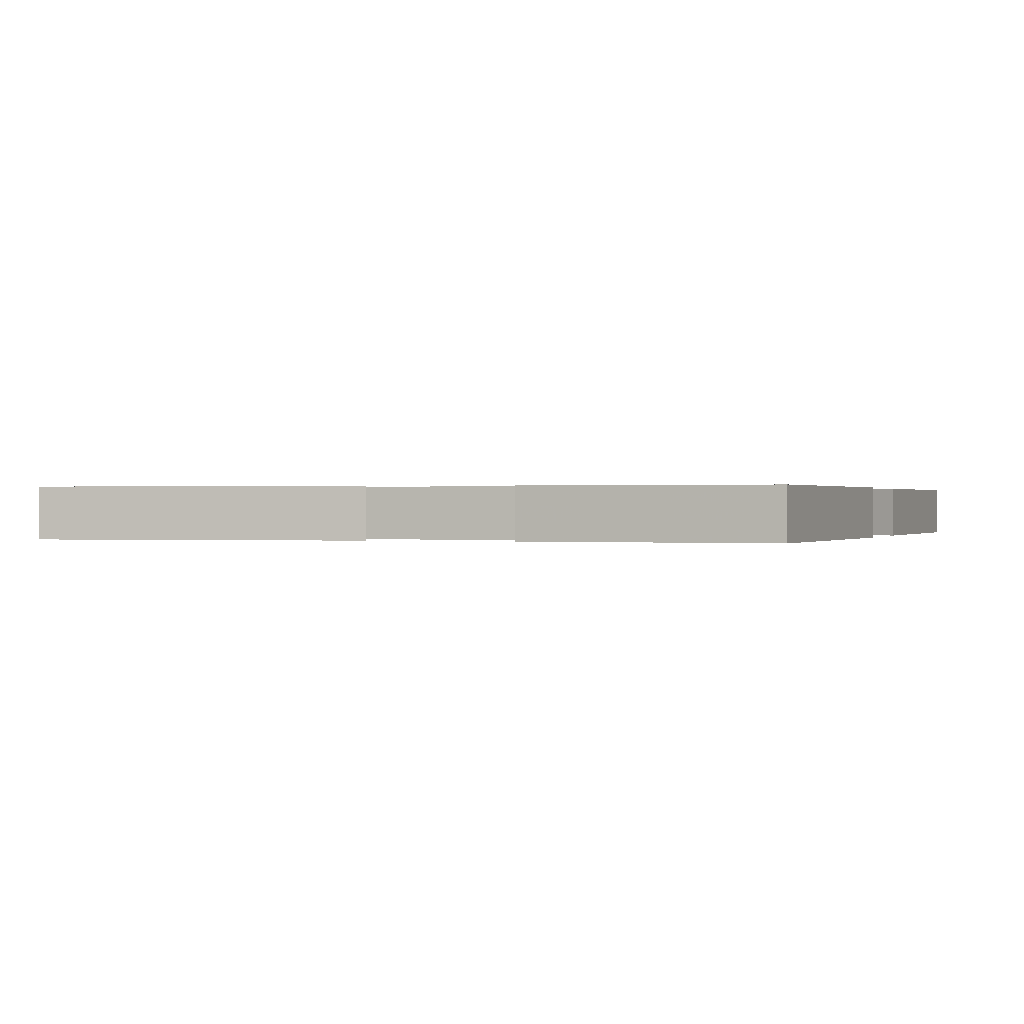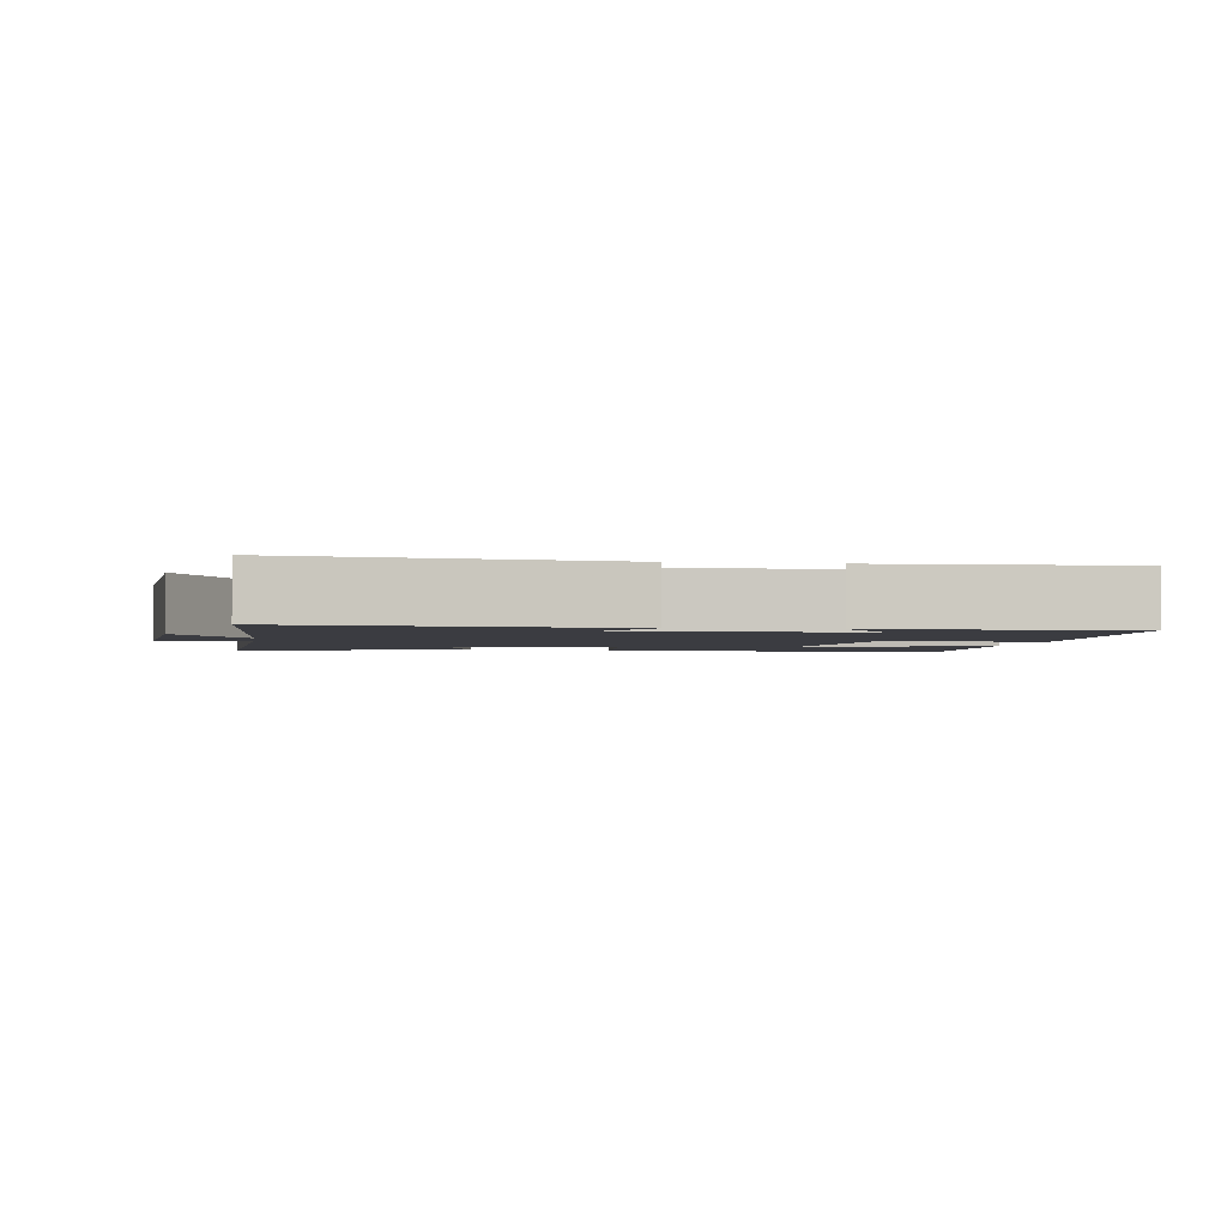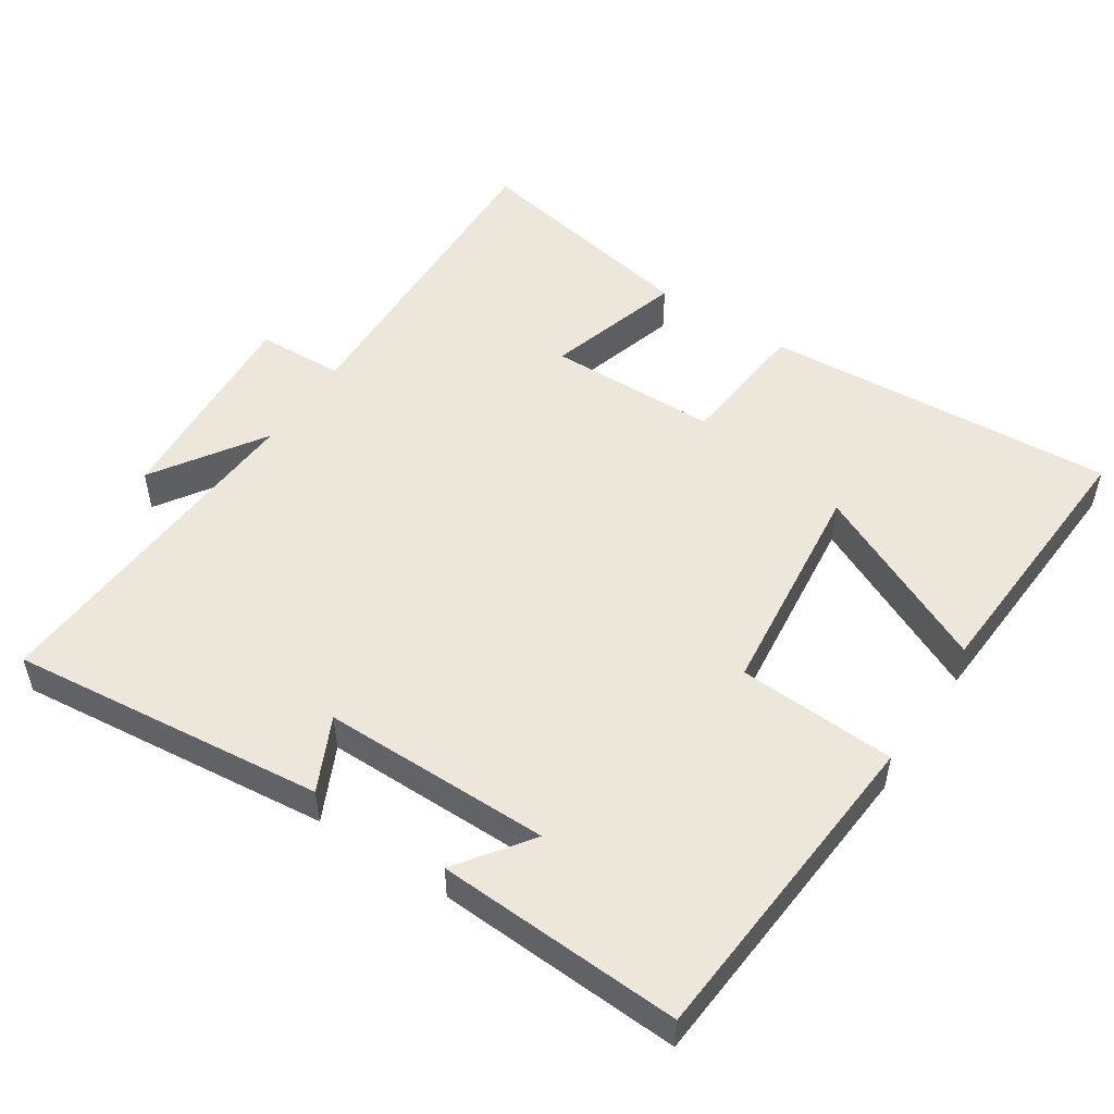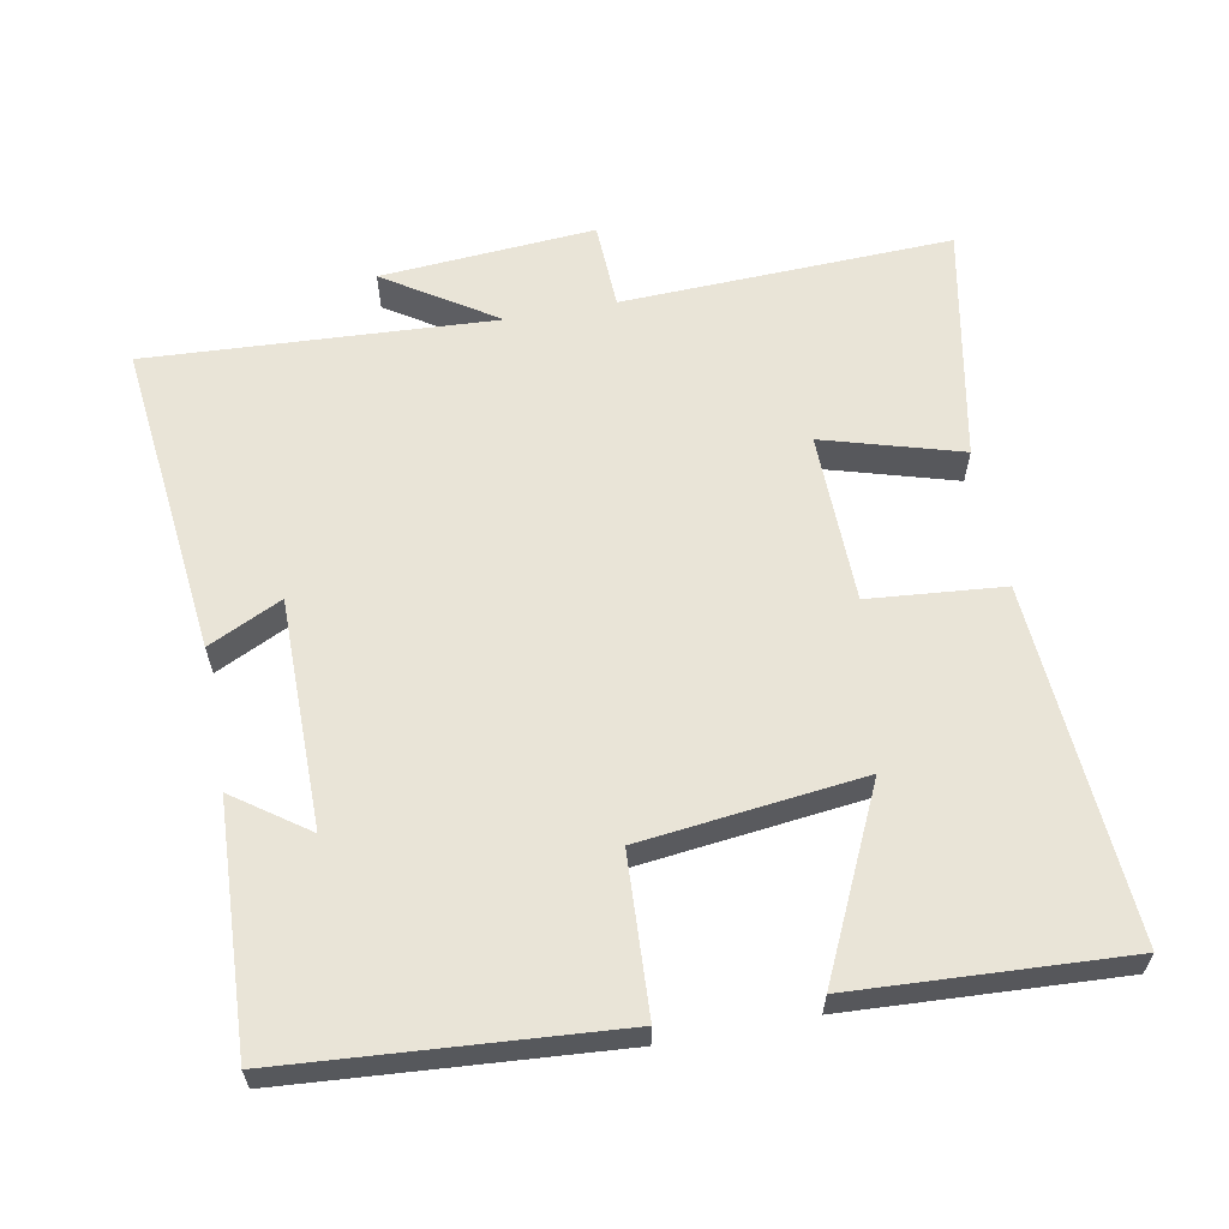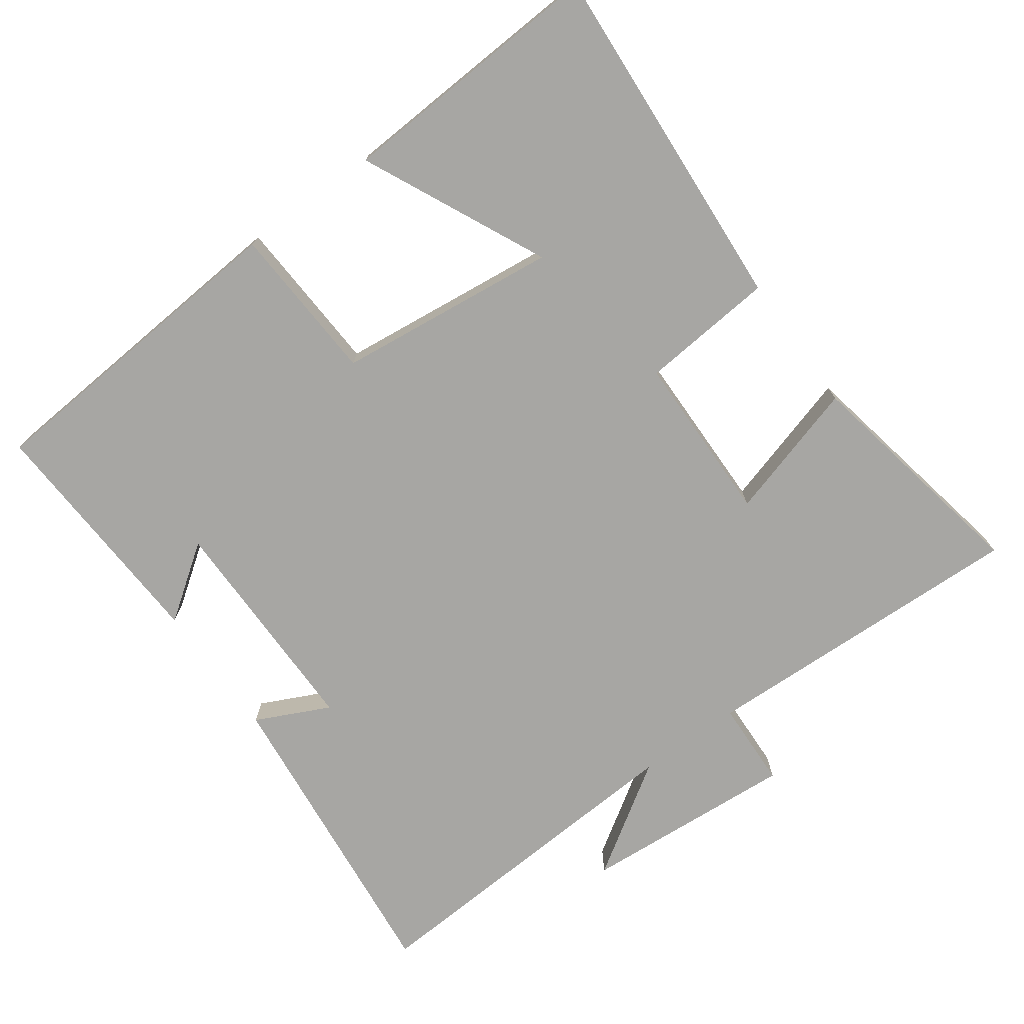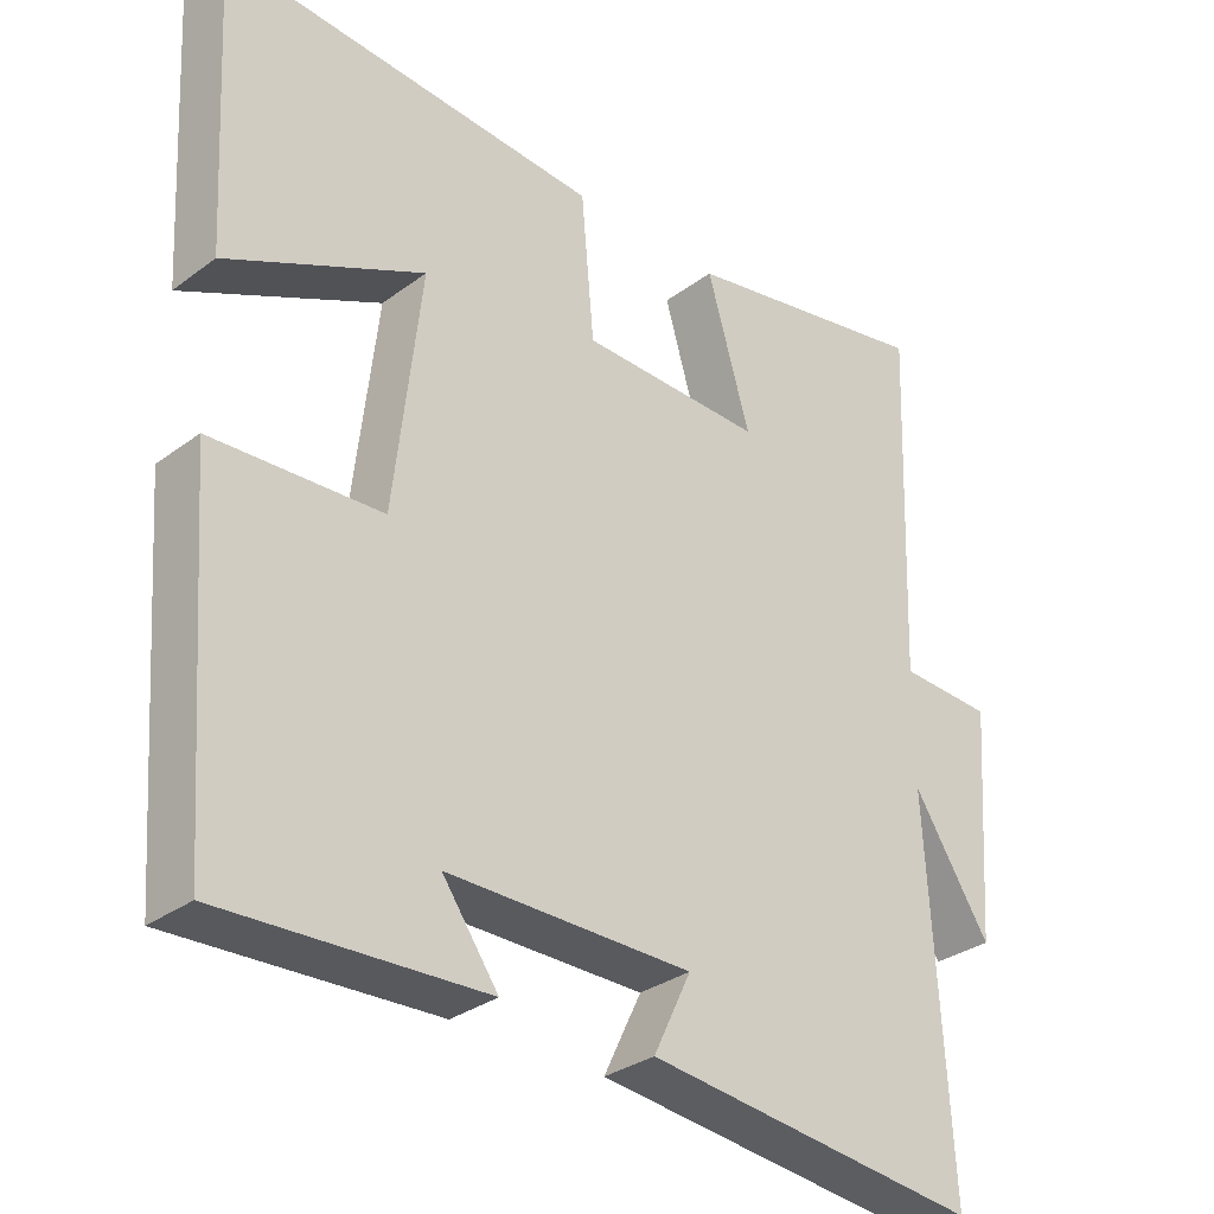
<metadata>
{"format":"obj","ext":"obj","renderer":"f3d","projection":"perspective","resolution":1024,"background":"white","views":[{"elev":0.2,"azim":-161.8,"up":"+Y"},{"elev":-2.2,"azim":171.0,"up":"+Y"},{"elev":51.4,"azim":-146.5,"up":"+Y"},{"elev":61.1,"azim":-100.7,"up":"+Y"},{"elev":-74.1,"azim":-54.0,"up":"+Y"},{"elev":-31.5,"azim":-43.7,"up":"+Z"}]}
</metadata>
<code>
v -0.521 0.07 0.534
v -0.02 0.07 0.5
v -0.003 0.07 0.309
v 0.239 0.07 0.305
v 0.182 0.07 0.5
v 0.517 0.07 0.564
v 0.5 0.07 0.096
v 0.624 0.07 0.091
v 0.602 0.07 -0.213
v 0.5 0.07 -0.056
v 0.528 0.07 -0.548
v 0.081 0.07 -0.5
v 0.131 0.07 -0.396
v -0.193 0.07 -0.396
v -0.119 0.07 -0.5
v -0.465 0.07 -0.517
v -0.5 0.07 -0.053
v -0.276 0.07 -0.041
v -0.24 0.07 0.273
v -0.5 0.07 0.151
v -0.521 0 0.534
v -0.02 0 0.5
v -0.003 0 0.309
v 0.239 0 0.305
v 0.182 0 0.5
v 0.517 0 0.564
v 0.5 0 0.096
v 0.624 0 0.091
v 0.602 0 -0.213
v 0.5 0 -0.056
v 0.528 0 -0.548
v 0.081 0 -0.5
v 0.131 0 -0.396
v -0.193 0 -0.396
v -0.119 0 -0.5
v -0.465 0 -0.517
v -0.5 0 -0.053
v -0.276 0 -0.041
v -0.24 0 0.273
v -0.5 0 0.151
f 19 20 1 2
f 18 19 2 3
f 16 17 18
f 16 18 3 4
f 14 15 16
f 14 16 4
f 13 14 4
f 10 11 12 13
f 10 13 4
f 7 8 9 10
f 7 10 4 5
f 5 6 7
f 22 21 40 39
f 23 22 39 38
f 38 37 36
f 24 23 38 36
f 36 35 34
f 24 36 34
f 24 34 33
f 33 32 31 30
f 24 33 30
f 30 29 28 27
f 25 24 30 27
f 27 26 25
f 1 21 22 2
f 2 22 23 3
f 3 23 24 4
f 4 24 25 5
f 5 25 26 6
f 6 26 27 7
f 7 27 28 8
f 8 28 29 9
f 9 29 30 10
f 10 30 31 11
f 11 31 32 12
f 12 32 33 13
f 13 33 34 14
f 14 34 35 15
f 15 35 36 16
f 16 36 37 17
f 17 37 38 18
f 18 38 39 19
f 19 39 40 20
f 20 40 21 1

</code>
